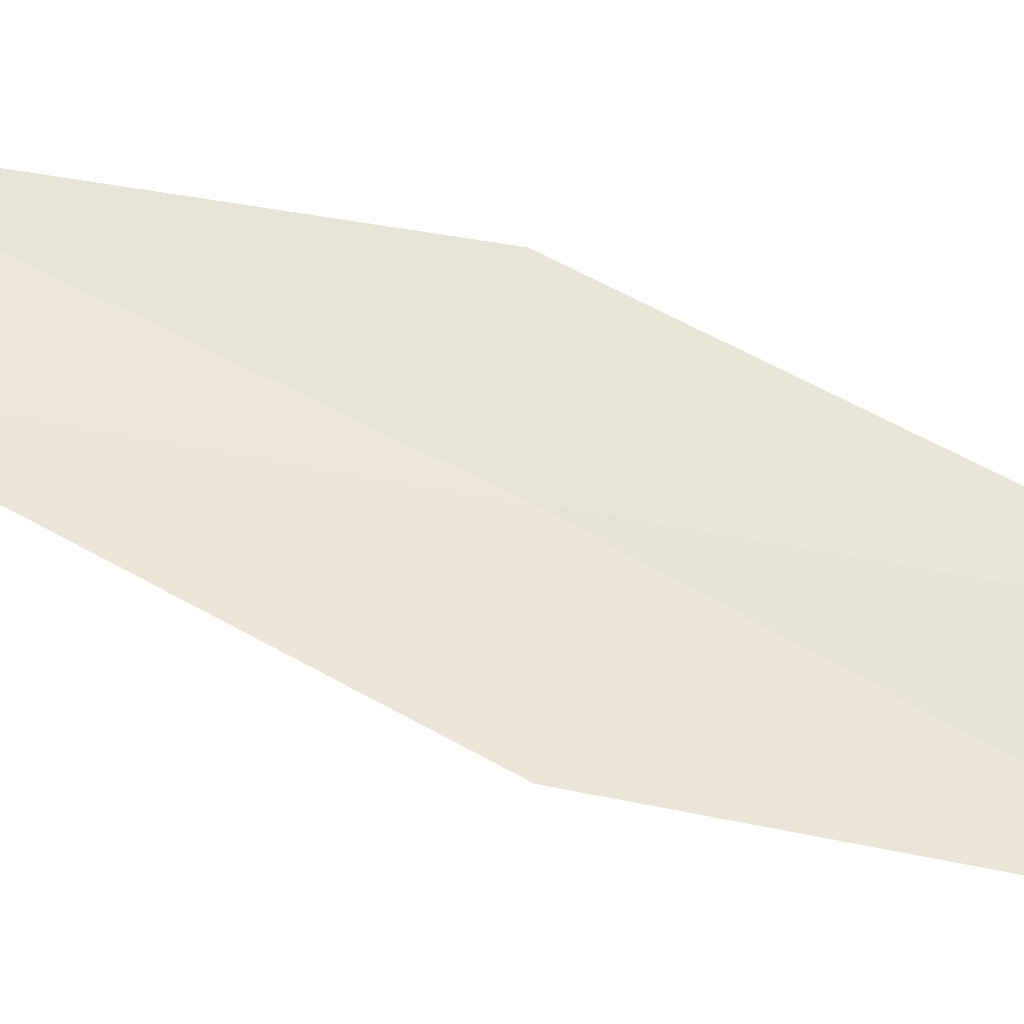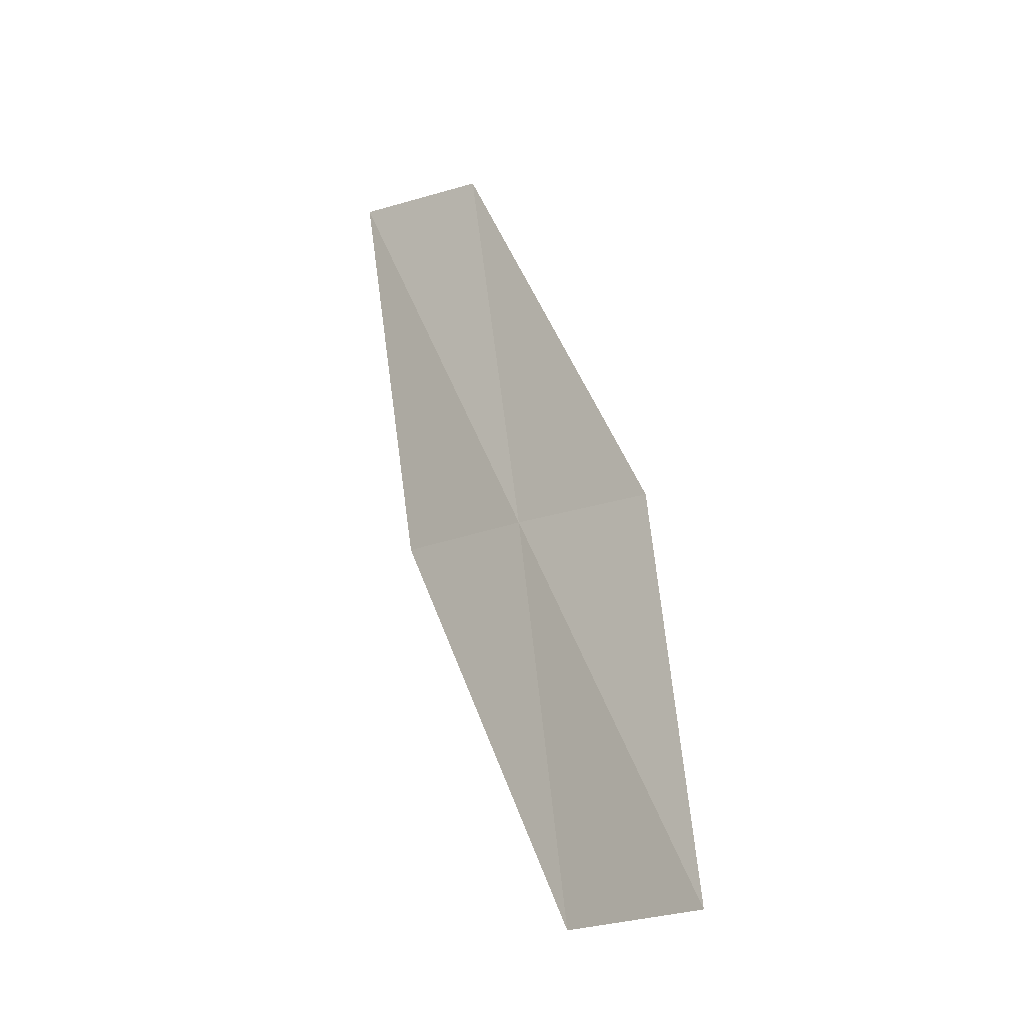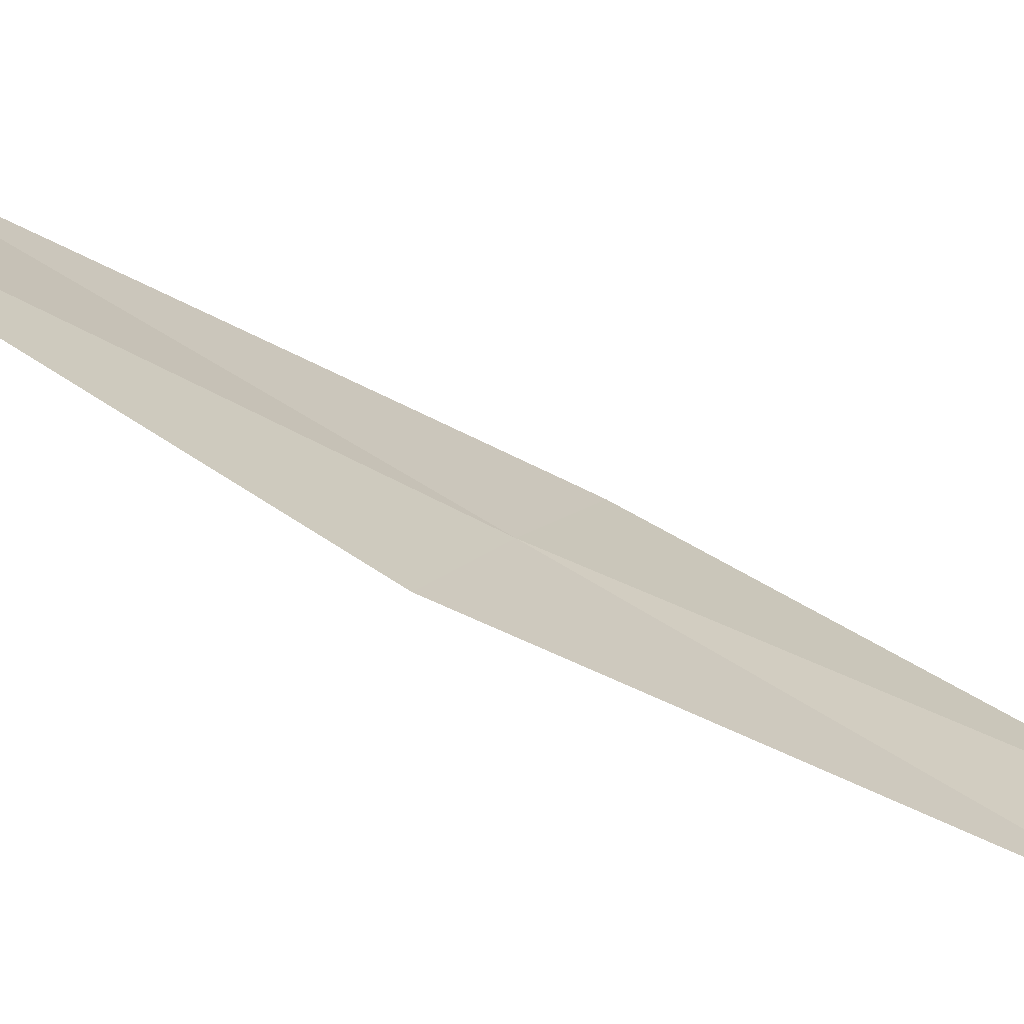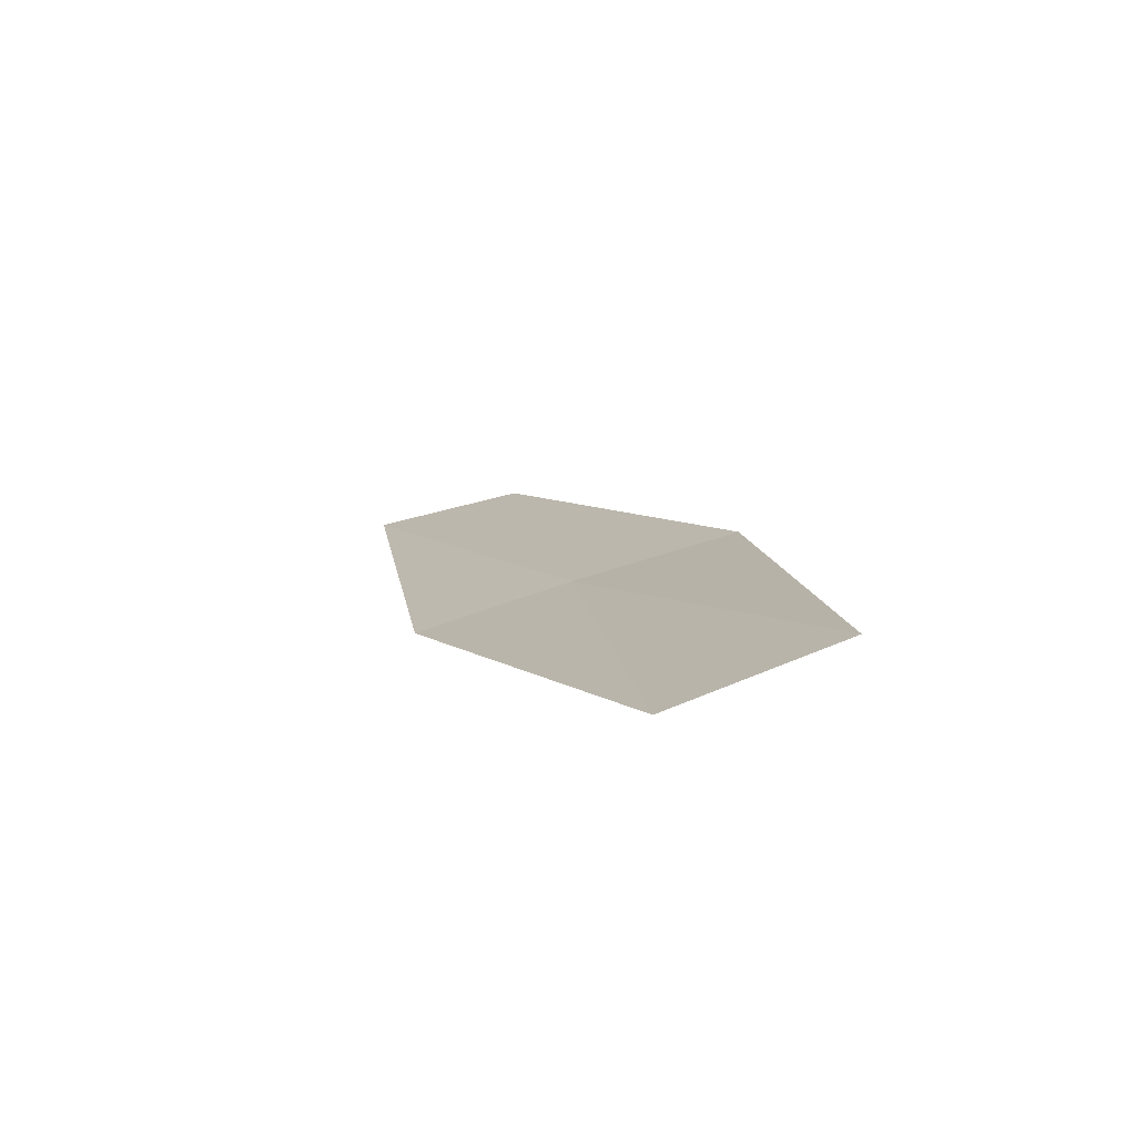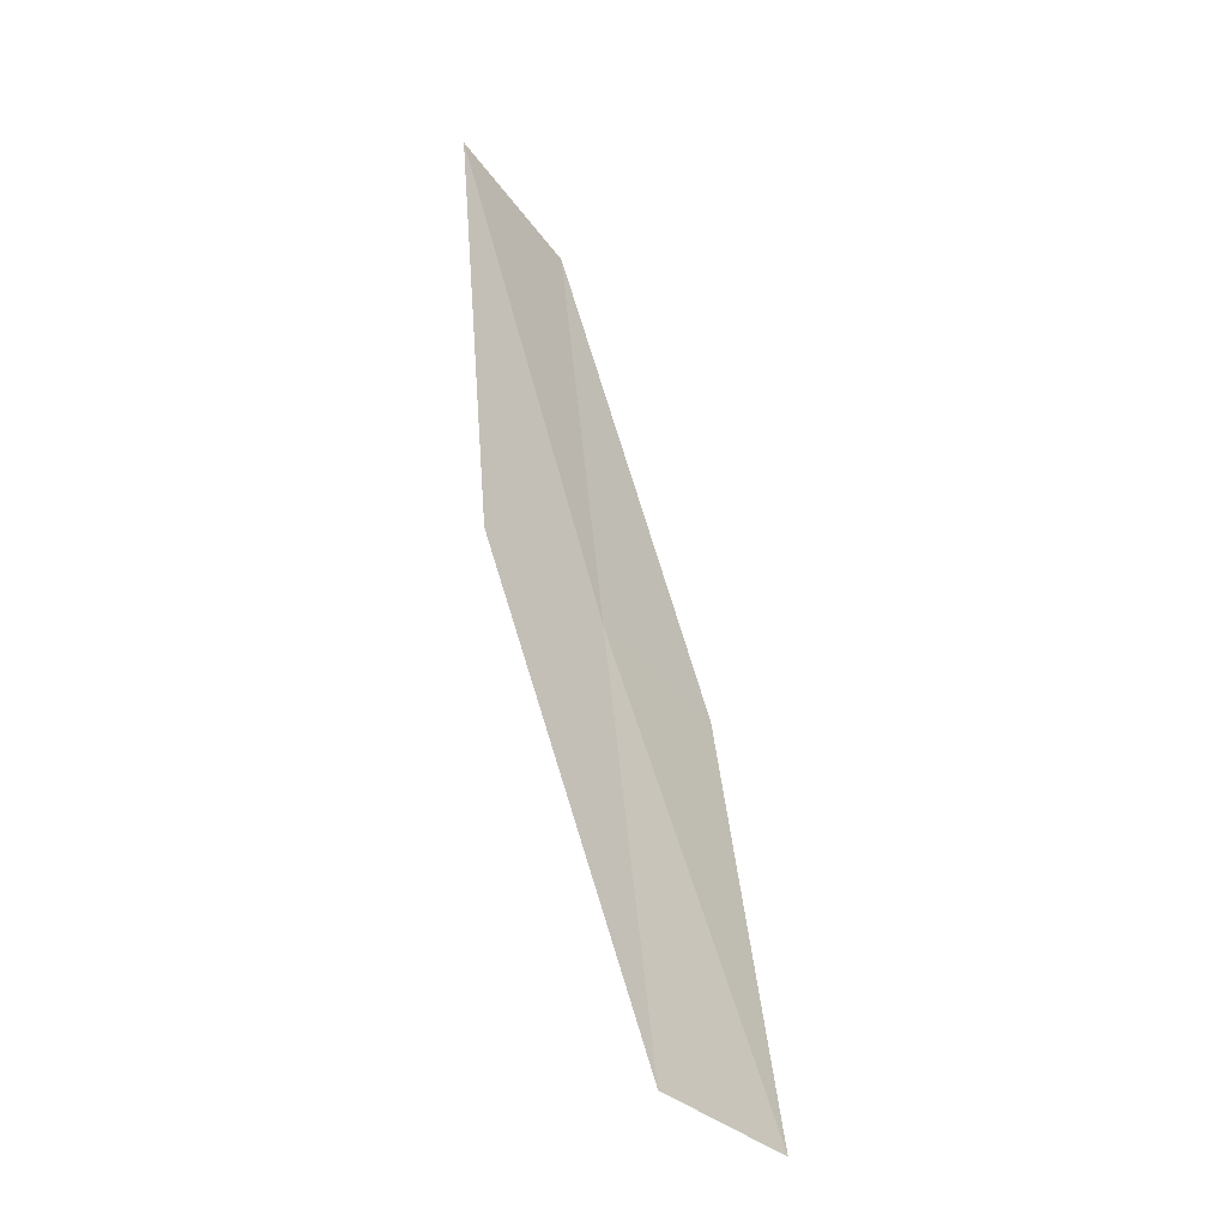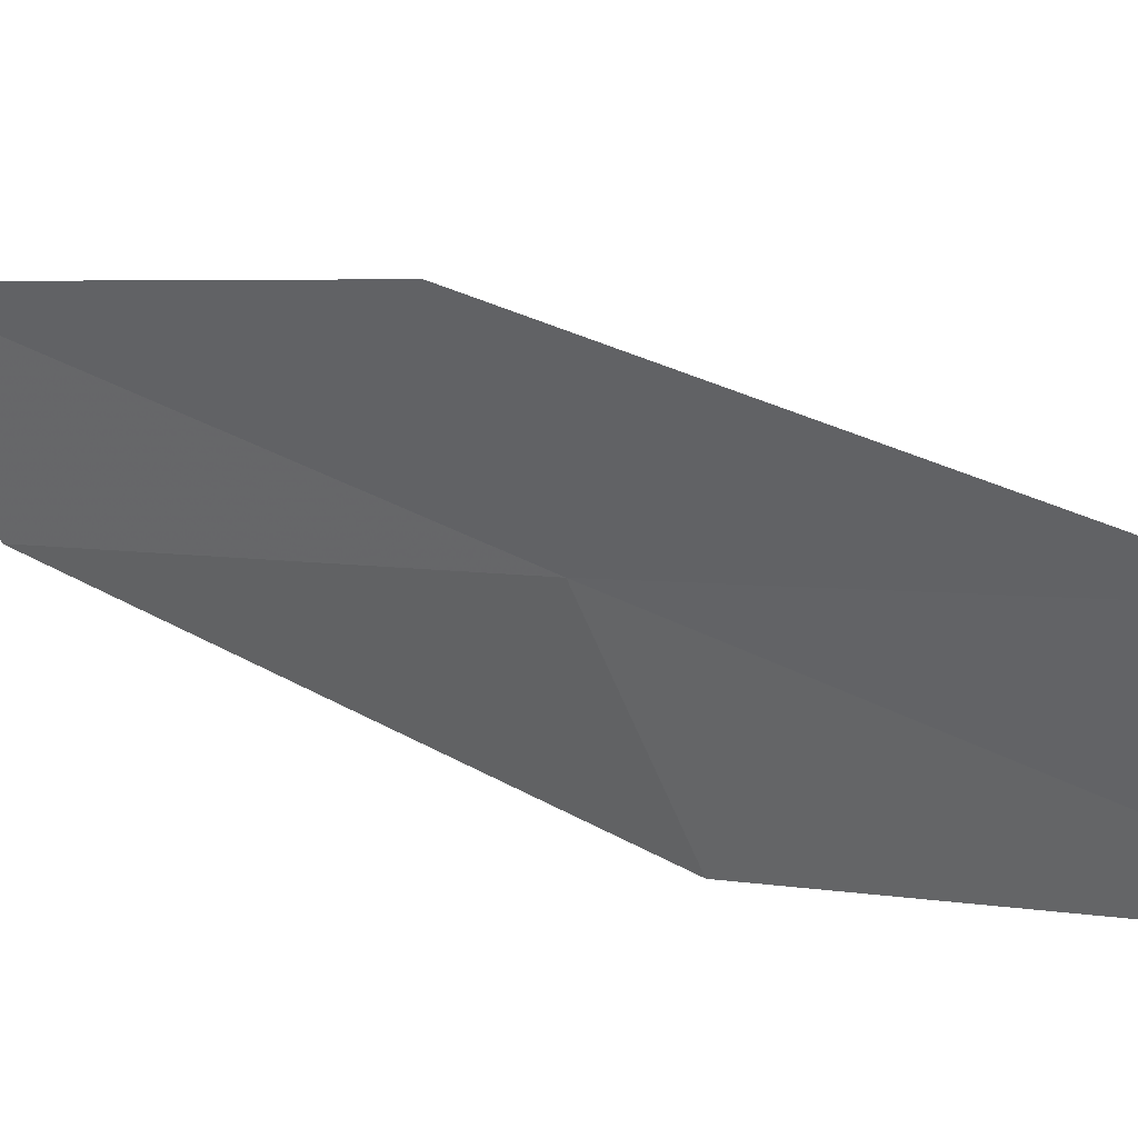
<metadata>
{"format":"obj","ext":"obj","renderer":"f3d","projection":"perspective","resolution":1024,"background":"white","views":[{"elev":-60.8,"azim":88.0,"up":"+Y"},{"elev":-19.0,"azim":-81.8,"up":"+Z"},{"elev":72.1,"azim":124.2,"up":"+Y"},{"elev":-73.7,"azim":-103.6,"up":"+Z"},{"elev":-40.7,"azim":-174.3,"up":"+Z"},{"elev":-7.7,"azim":138.6,"up":"+Y"}]}
</metadata>
<code>
v 21.95 24.28 5.245
v 22.11 24.54 7.102
v 21.58 23.68 5.221
v 21.78 24.06 3.398
v 21.37 23.48 3.427
v 22.32 24.86 5.258
v 22.44 25.14 7.166
f 1 3 2
f 1 4 5
f 1 5 3
f 1 7 6
f 1 2 7
f 1 6 4

</code>
